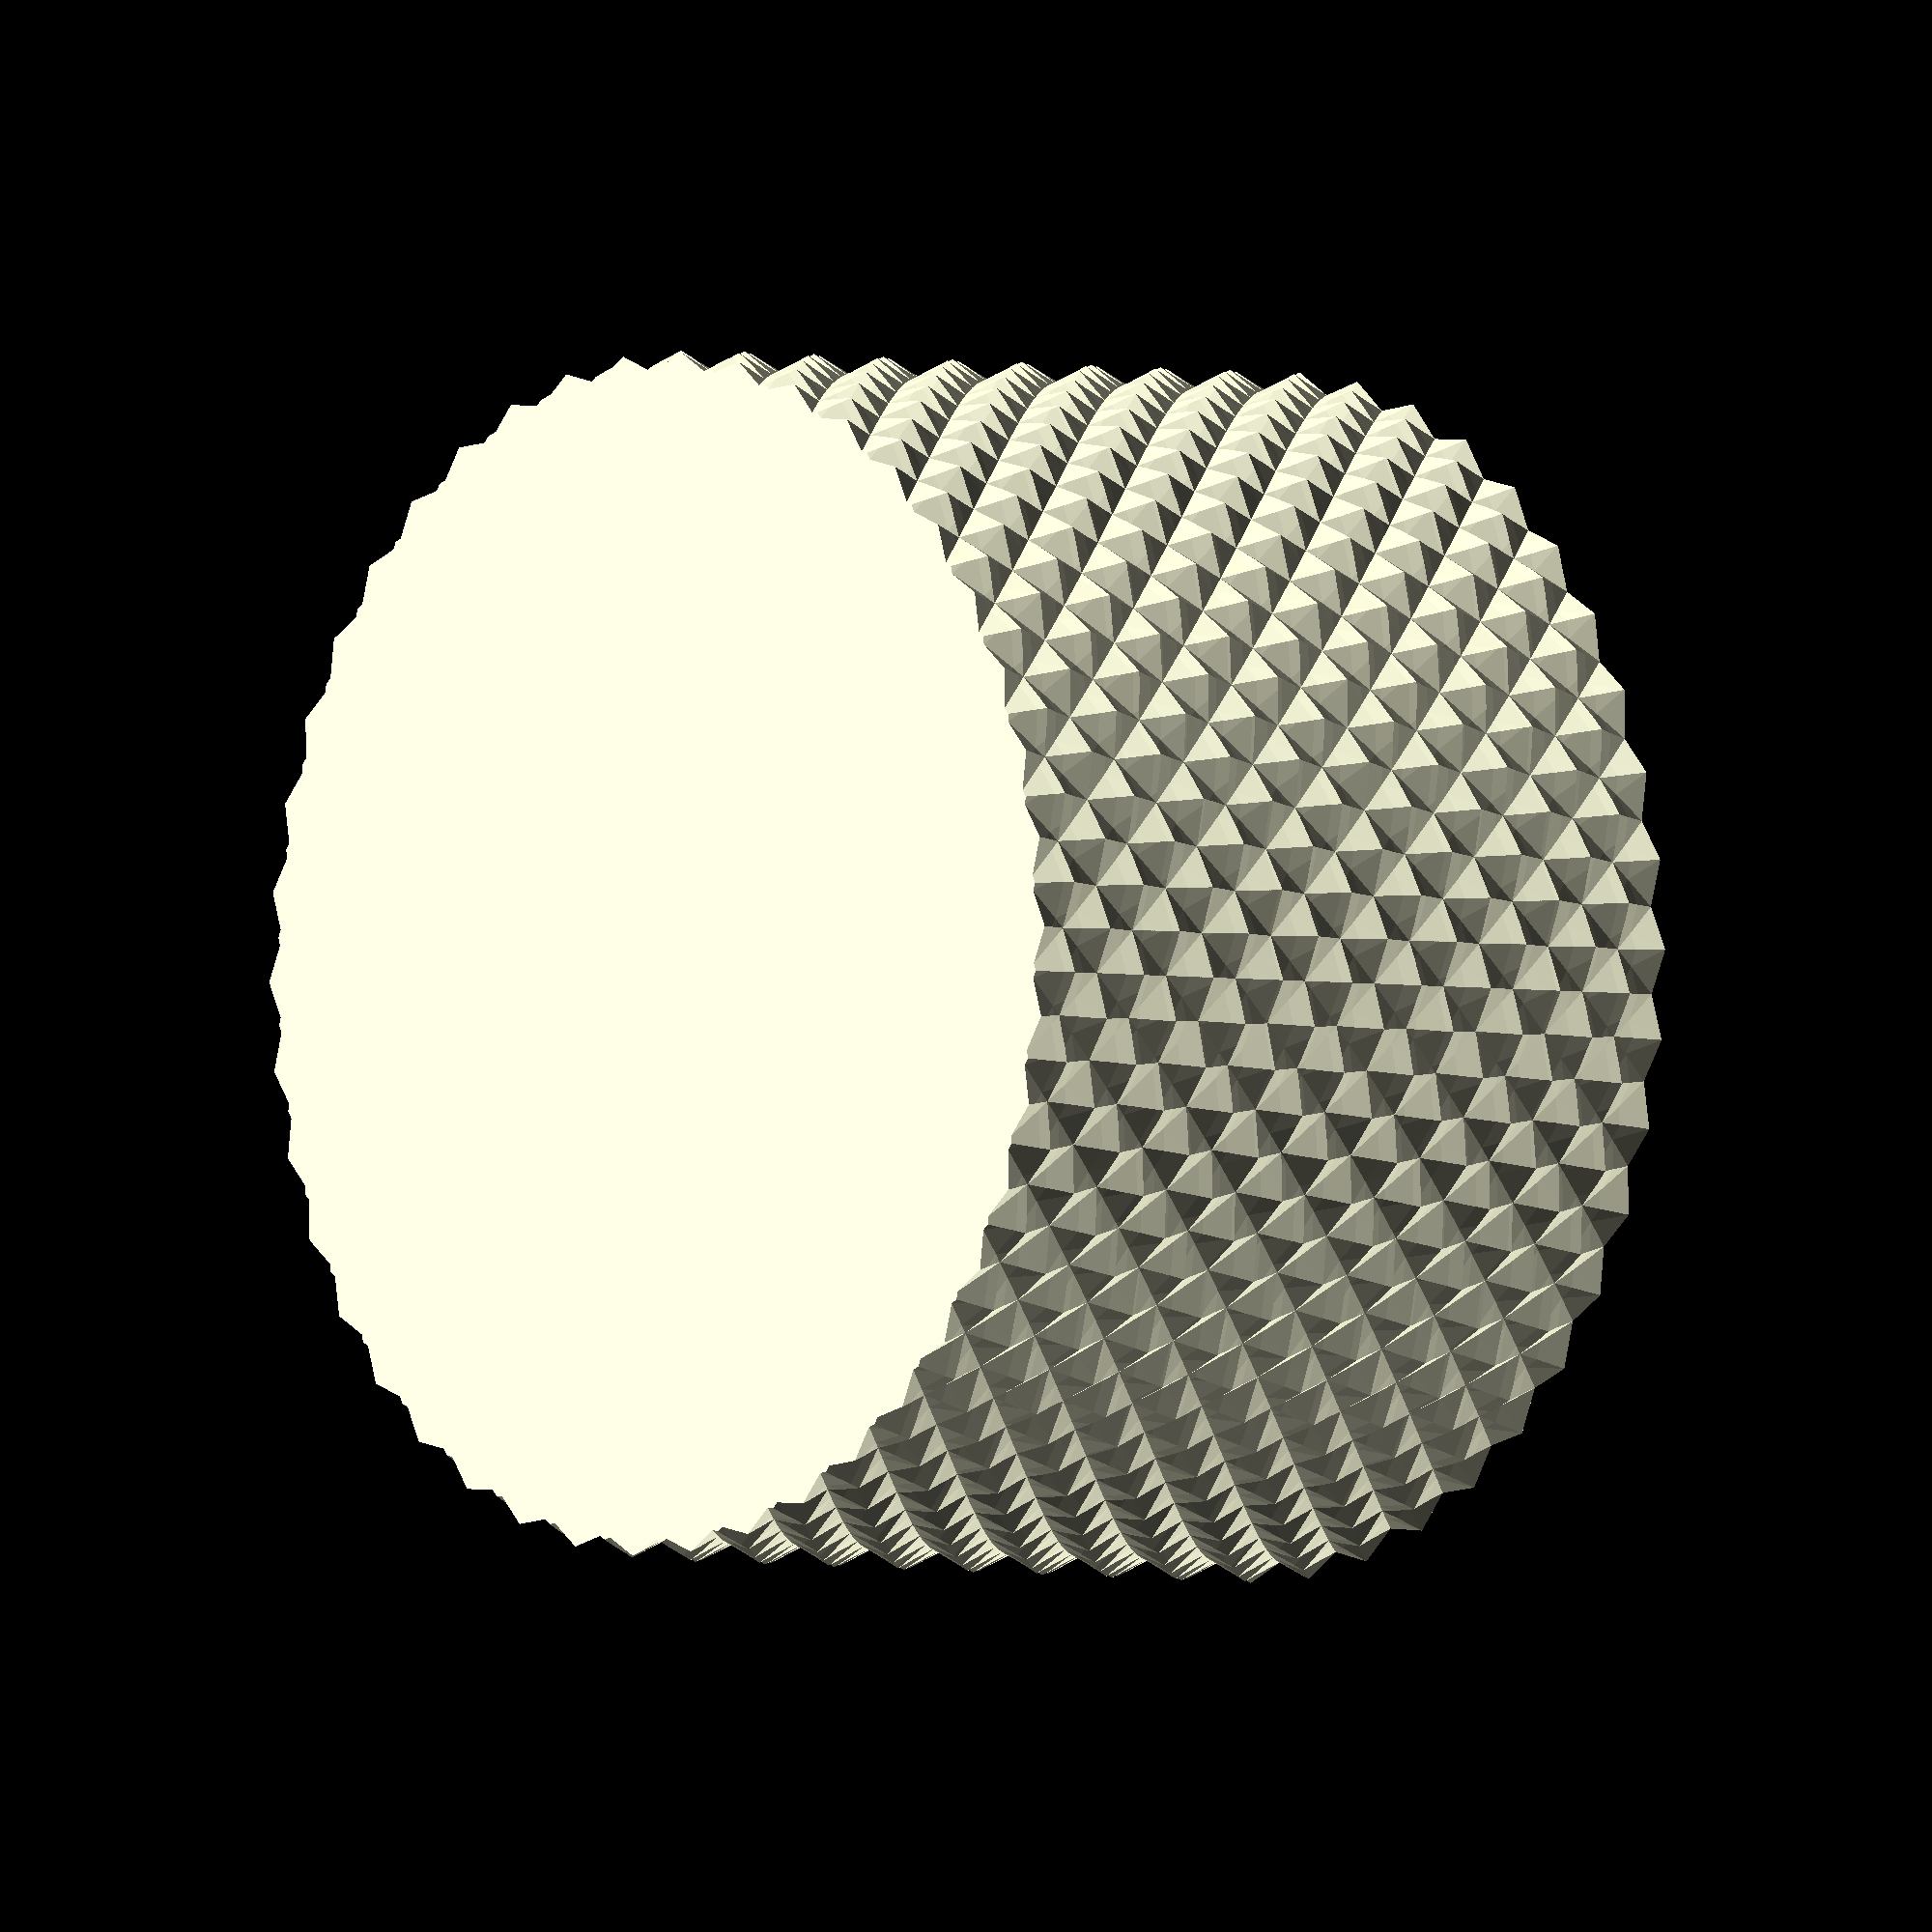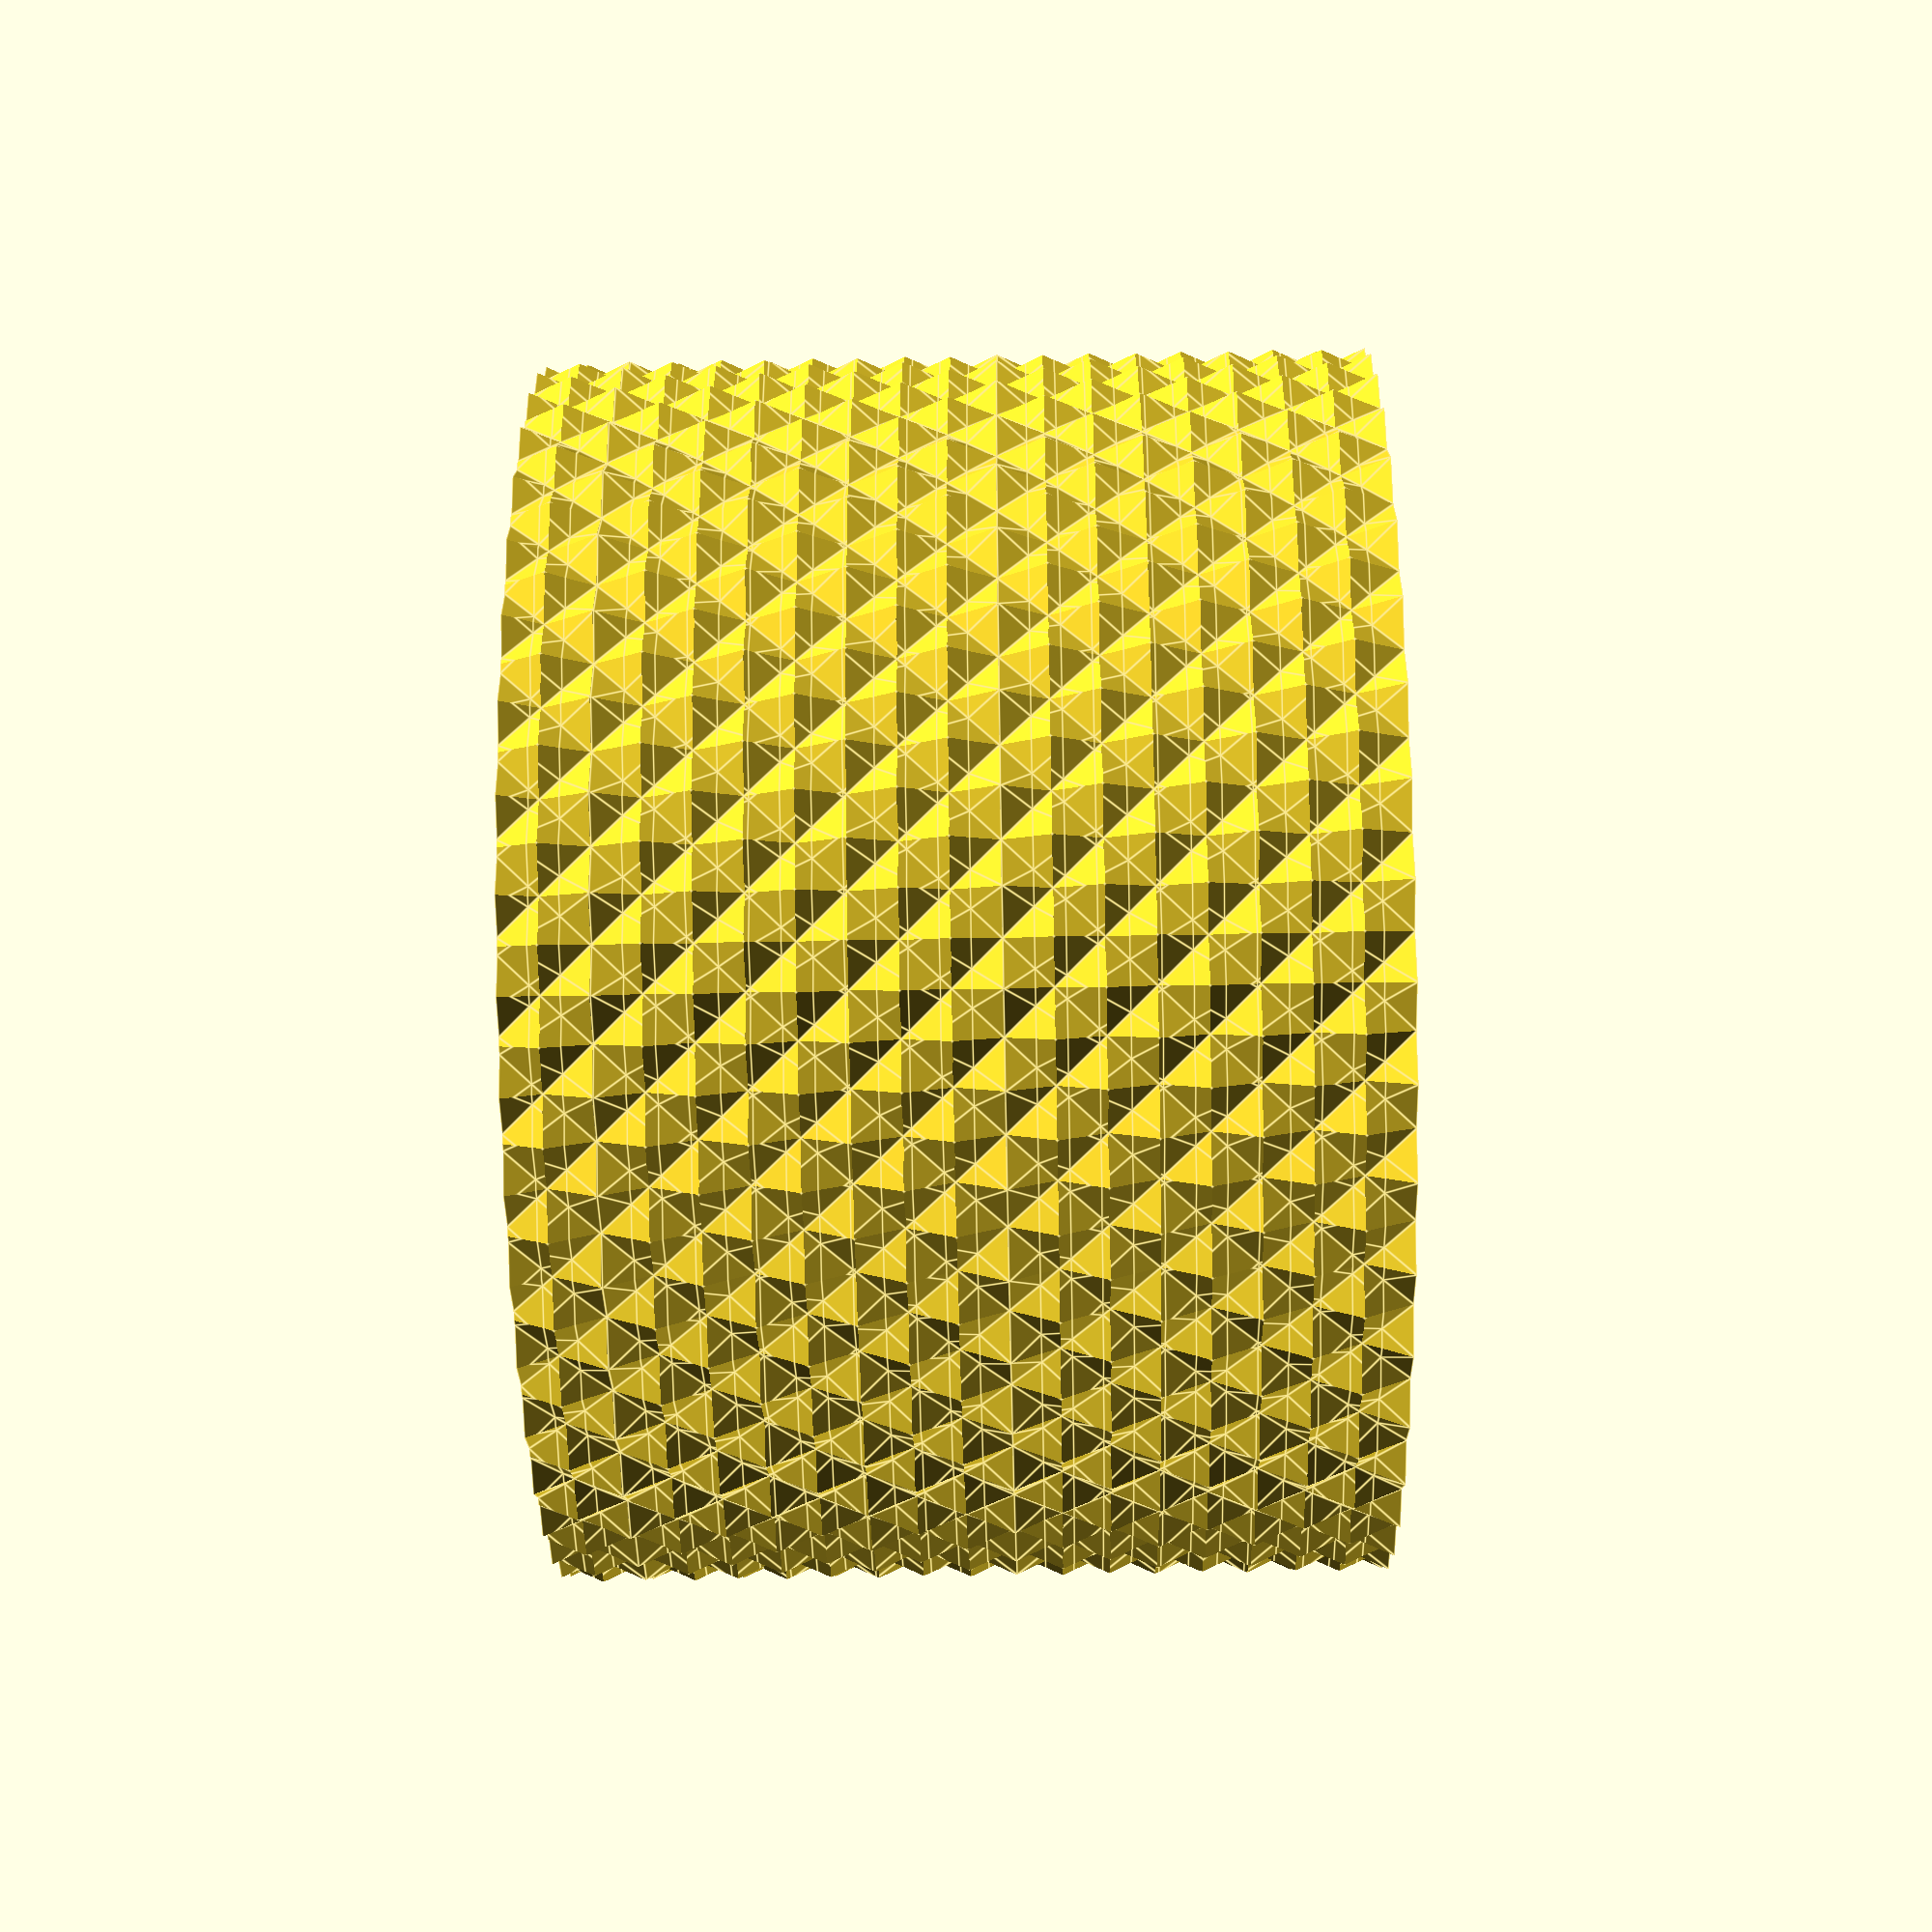
<openscad>
//Short and mostly efficient modules that produce different types of knurling
//I've written it before learning about BOSL2, it's pathetic in comparison
n=60;
d=30;
h=20;
a=45;
depth=0.5;
fraction=2;
precision=1.0;

module knurl(n=60,d=30,h=20,a=45,depth=1,precision=1,fraction=2) {
  pi=3.14159/1.0;
  twist=tan(a)*360*h/(d*pi);
  if(abs(a)==90) {
    l=d*pi/n;
    intersection() {
      for (s=[0:l:h]) {
        translate([0,0,s])cylinder(d1=d,d2=d-2*depth,h=l/fraction,$fa=1,$fs=precision);
        translate([0,0,s+l/fraction])cylinder(d2=d,d1=d-2*depth,h=l/fraction,$fa=1,$fs=precision);
        translate([0,0,s+2*l/fraction])cylinder(d=d,h=l*(1-2/fraction),$fa=1,$fs=precision);
      }
    cylinder(d=d,h=h,$fa=1,$fs=precision);
    }
  }
  else {
    t=[for (i=[0:fraction*n-1]) [sin(i*360/(n*fraction))*(i%fraction==0?d/2-depth:d/2),cos(i*360/(n*fraction))*(i%fraction==0?d/2-depth:d/2)]];
    linear_extrude(height=h,twist=twist,convexity=10,$fa=1,$fs=precision) polygon(t);
  }
}
module cross_knurl(n=60,d=30,h=20,a=45,depth=1,precision=1,fraction=2) {
  intersection() {
    knurl(n=n,d=d,h=h,a=a,depth=depth,precision=precision,fraction=fraction);
    knurl(n=n,d=d,h=h,a=-a,depth=depth,precision=precision,fraction=fraction);
  }
}
module perpendicular_knurl(n=60,d=30,h=20,a=45,depth=1,precision=1,fraction=2) {
  intersection() {
    knurl(n=abs(a)==90?n:floor(n*cos(a)),d=d,h=h,a=a,depth=depth,precision=precision,fraction=fraction);
    knurl(n=abs(a-90)==90?n:floor(n*cos(a-90)),d=d,h=h,a=a-90,depth=depth,precision=precision,fraction=fraction);
  }
}

//knurl(n=floor(n*cos(a)),d=d,h=h,a=a,depth=depth,precision=precision,fraction=fraction);
perpendicular_knurl(n=n,d=d,h=h,a=a,depth=depth,precision=precision,fraction=fraction);
//cross_knurl(n=n,d=d,h=h,a=a,depth=depth,precision=precision,fraction=fraction);
//cross_knurl();

</openscad>
<views>
elev=2.6 azim=333.6 roll=49.9 proj=o view=wireframe
elev=227.7 azim=66.8 roll=88.7 proj=p view=edges
</views>
